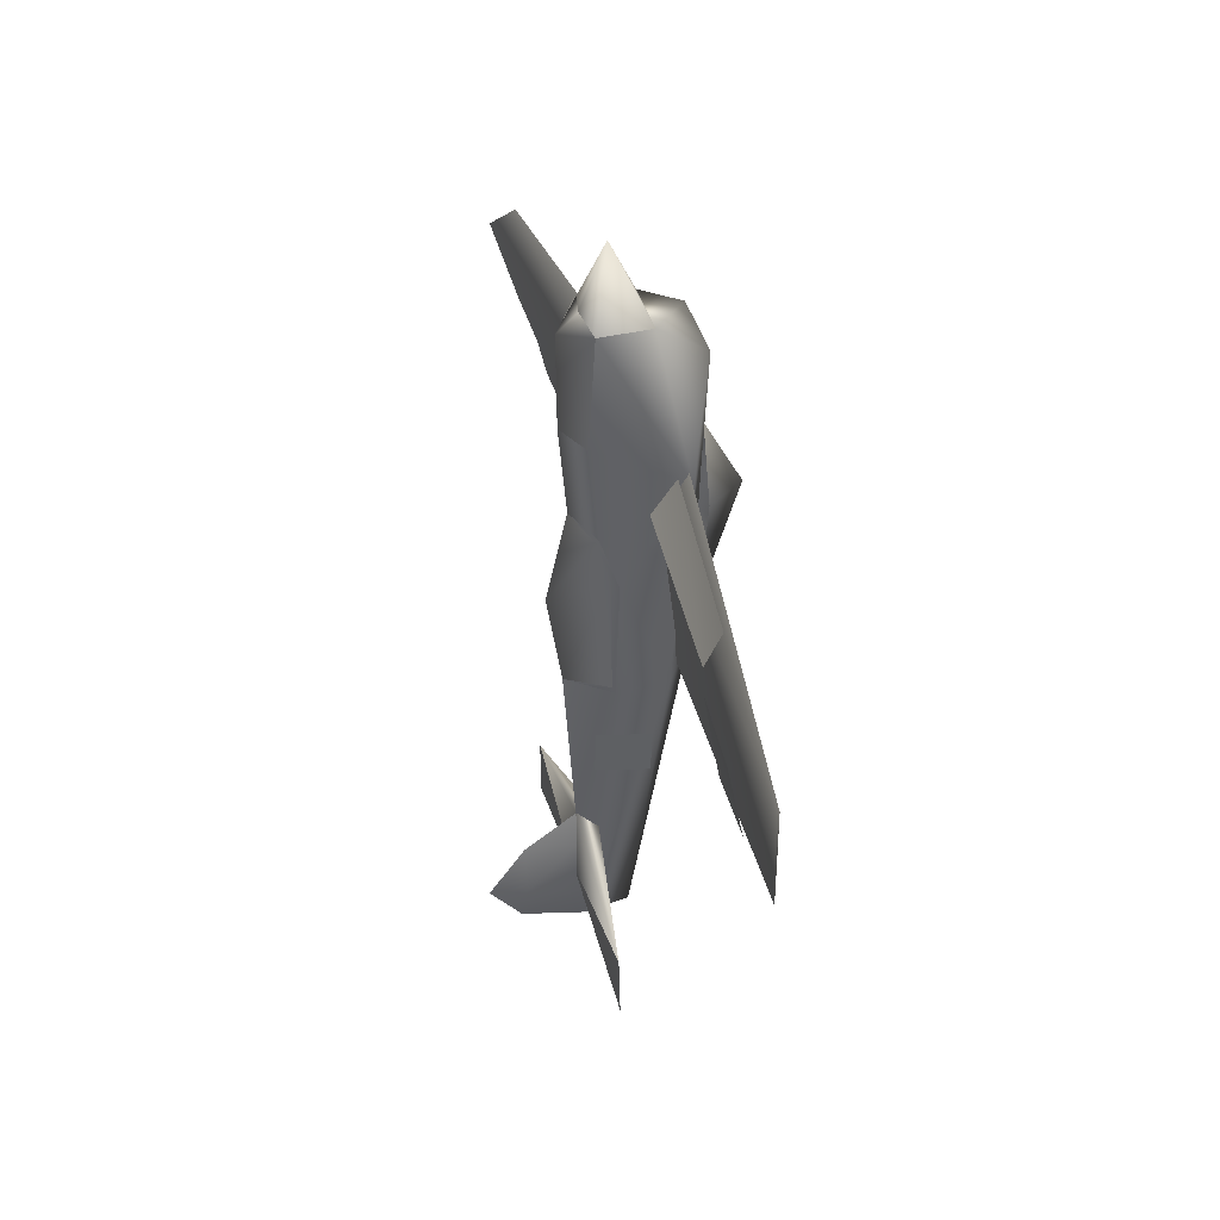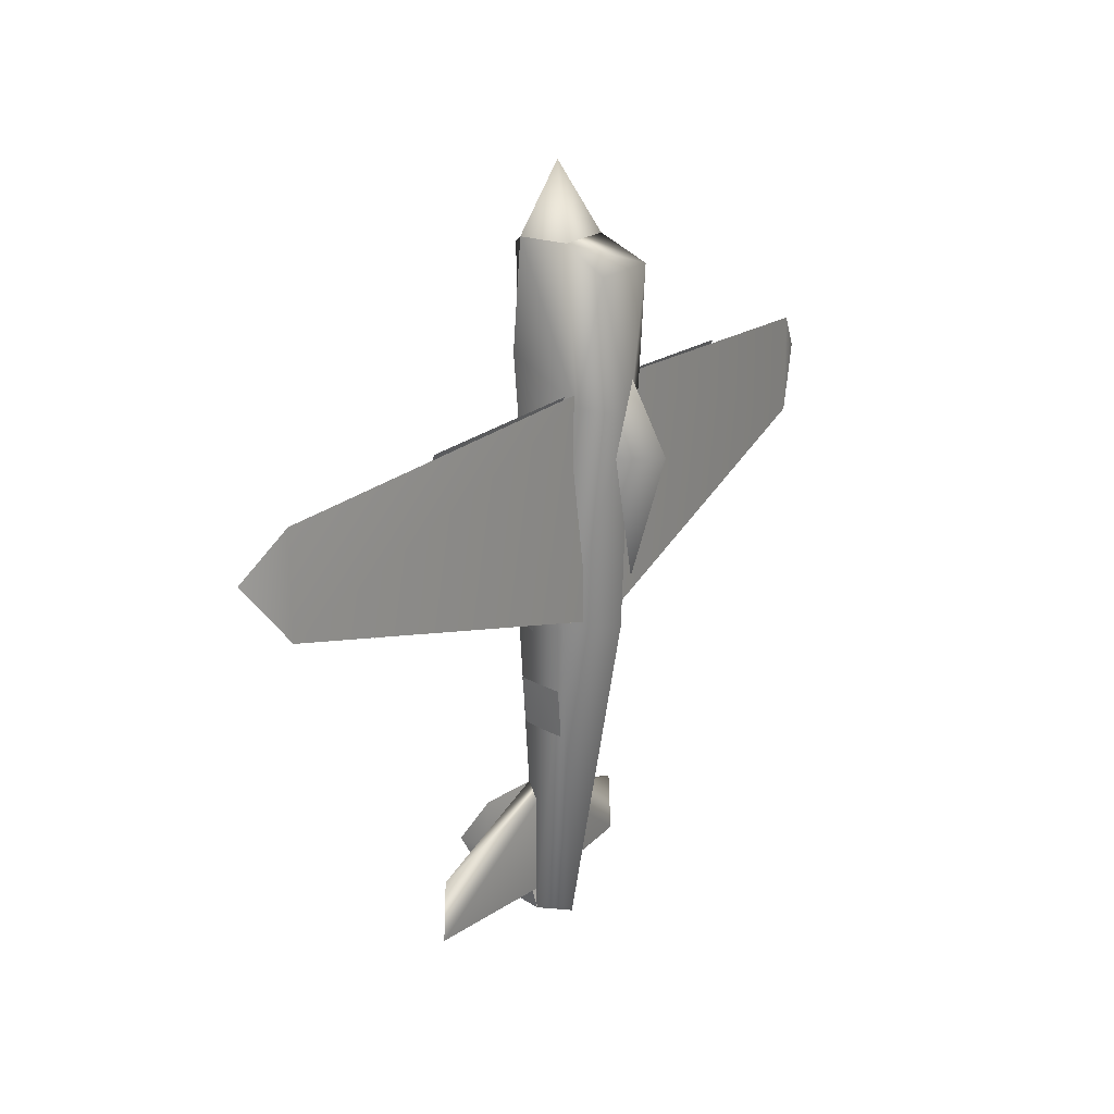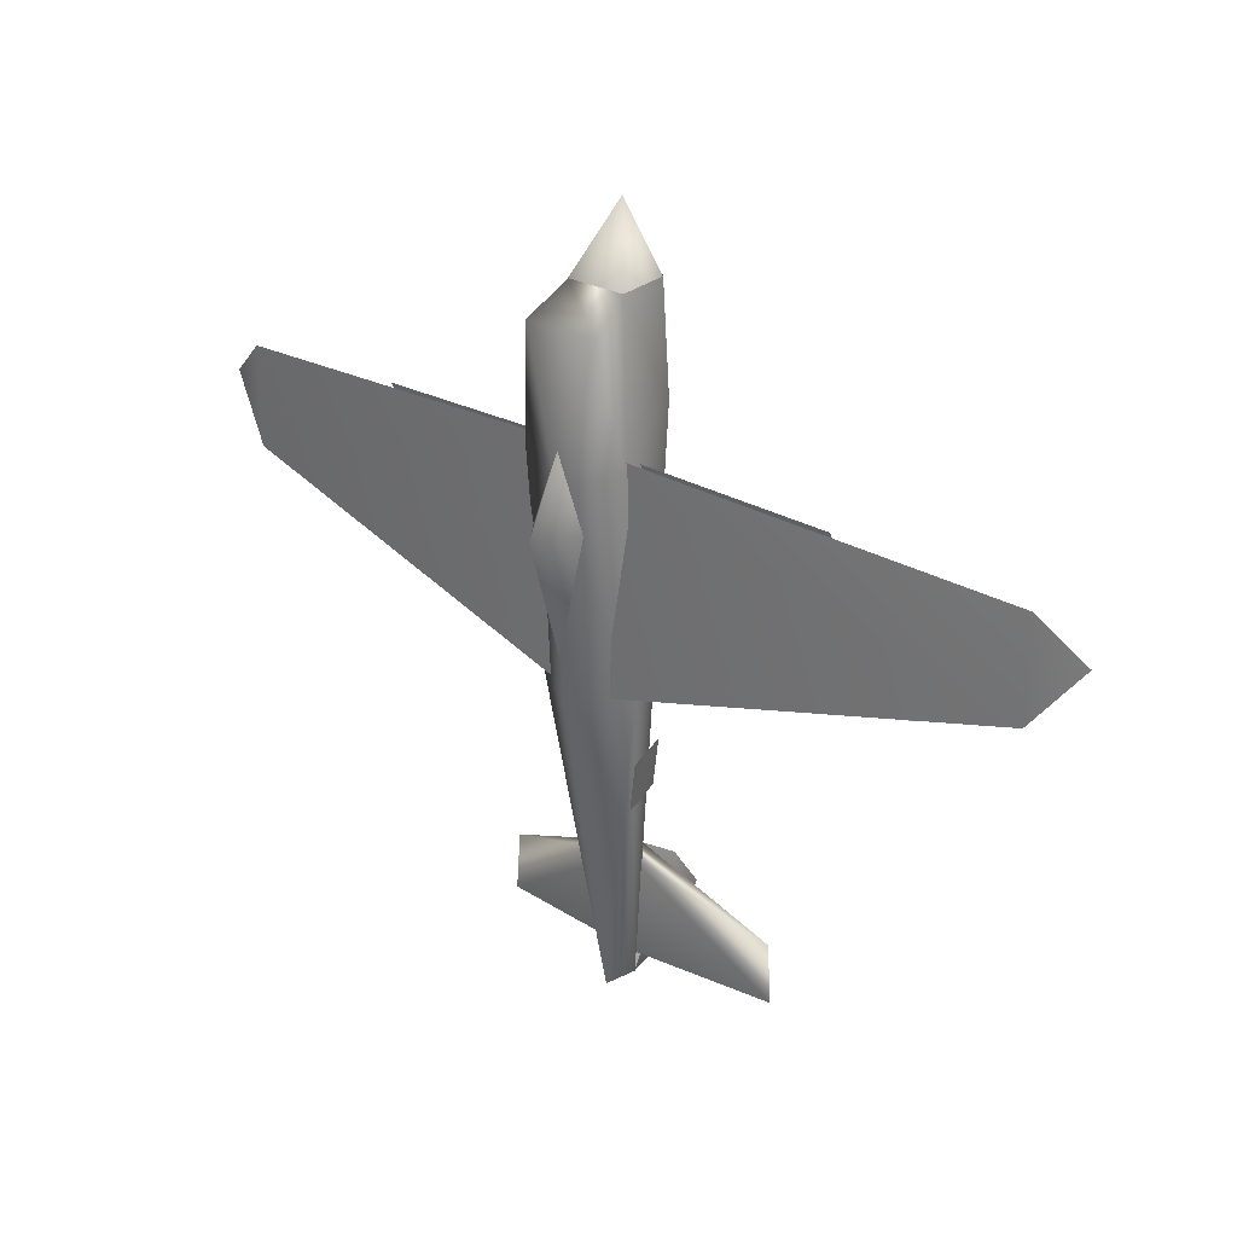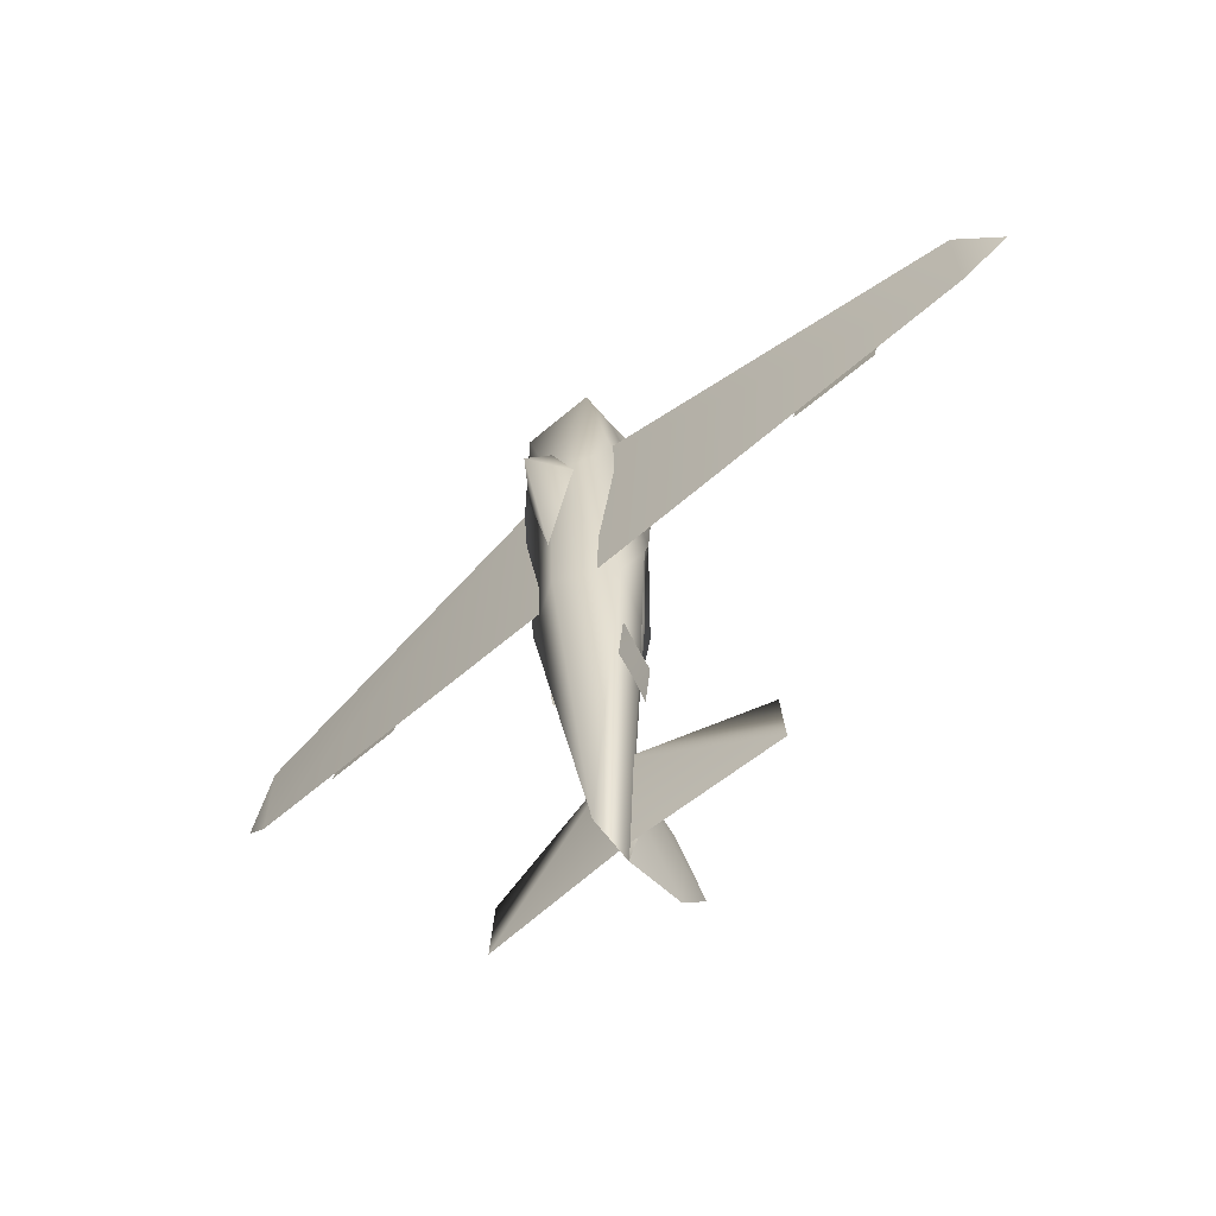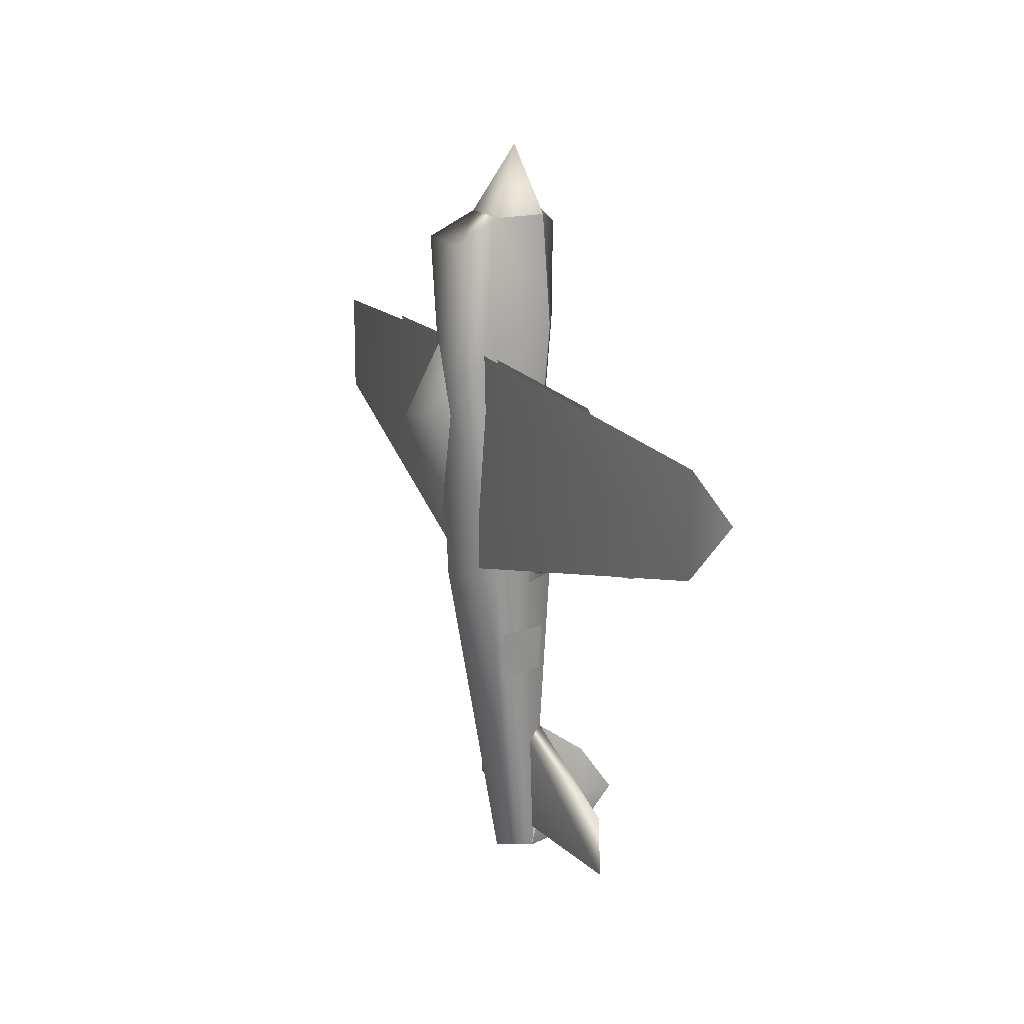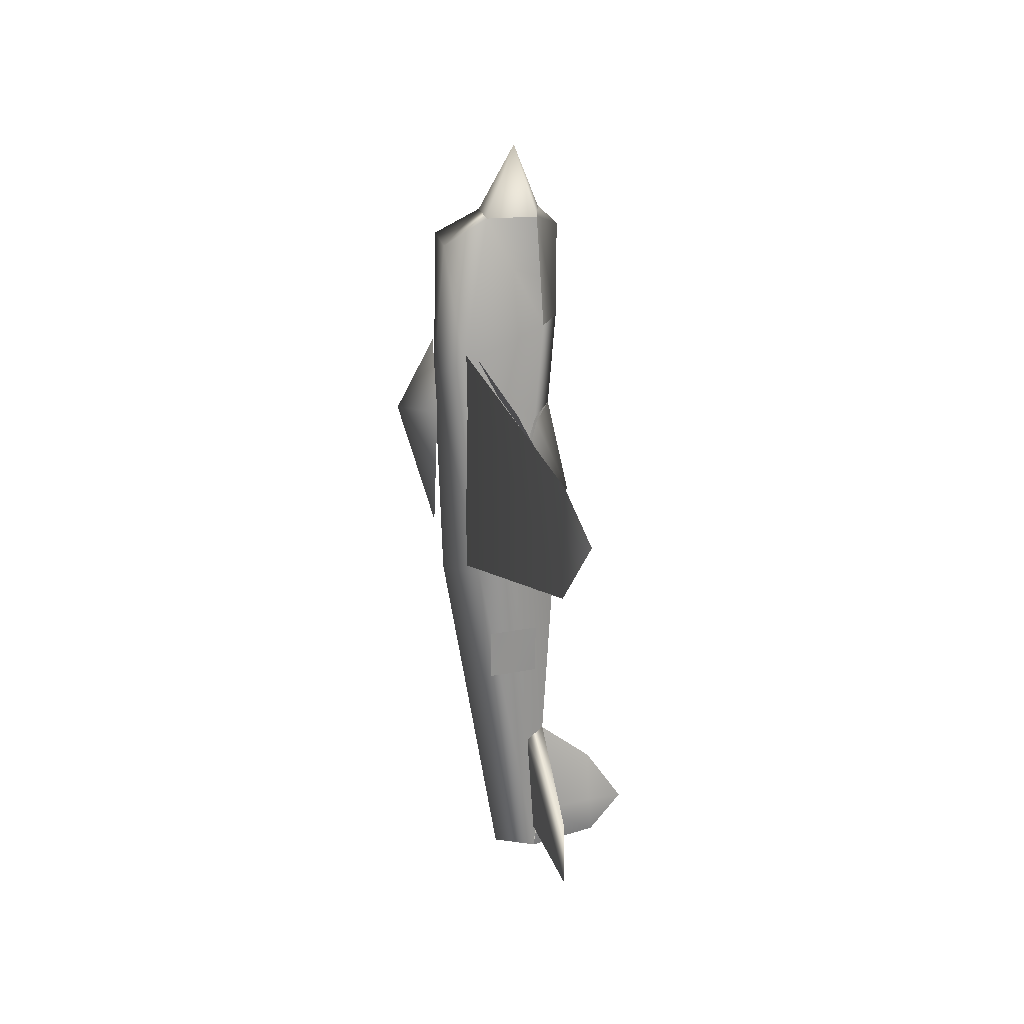
<metadata>
{"format":"obj","ext":"obj","renderer":"f3d","projection":"perspective","resolution":1024,"background":"white","views":[{"elev":41.2,"azim":-105.2,"up":"+Z"},{"elev":19.6,"azim":-56.6,"up":"+Z"},{"elev":27.9,"azim":39.0,"up":"+Z"},{"elev":-62.8,"azim":40.9,"up":"+Z"},{"elev":16.5,"azim":65.4,"up":"+Z"},{"elev":17.4,"azim":81.2,"up":"+Z"}]}
</metadata>
<code>
v -0.0272 1.715 -4.53
v -0.1742 1.767 -3.996
v -0.0272 2.485 -4.343
v -0.1199 2.435 -3.882
v -0.1169 1.826 -3.256
v -0.0272 2.433 -3.286
v -0.0272 1.81 -2.84
v -0.0272 2.86 -3.886
v -0.0272 2.485 -4.343
v -0.0272 2.86 -3.886
v 0.0654 2.435 -3.882
v -0.0272 2.433 -3.286
v -0.0272 1.715 -4.53
v 0.1173 1.768 -3.967
v -0.0272 1.81 -2.84
v -2.834 1.071 0.2204
v -3.865 1.152 0.4212
v -2.849 1.261 1.371
v -3.86 1.34 1.402
v -0.5265 1.081 -1.33
v -0.462 1.379 -1.328
v -0.4671 1.081 -1.921
v -0.3985 1.379 -1.921
v -0.311 1.677 -1.921
v -0.3828 1.677 -1.329
v 0.2501 1.677 -1.921
v 0.3215 1.677 -1.329
v 0.3395 1.379 -1.921
v 0.3952 1.379 -1.328
v 0.475 1.081 -1.329
v 0.4076 1.081 -1.921
v 2.834 1.047 0.2204
v 2.849 1.269 1.371
v 3.865 1.128 0.4212
v 3.86 1.348 1.402
v -5.067 1.24 1.958
v -5.606 1.448 1.46
v -5.057 1.235 0.7339
v -5.606 1.448 1.46
v -5.067 1.24 1.958
v 0 1.02 1.793
v -0.0272 0.7094 2.372
v -5.057 1.235 0.7339
v -0.0272 0.7592 -0.531
v -0.0272 0.7592 -0.531
v -0.0272 0.7094 2.372
v -0.581 1.158 1.793
v -2.824 1.271 1.713
v -0.6789 0.8996 2.283
v -2.857 1.086 2.15
v -0.0297 1.705 -4.253
v -0.0272 1.584 -2.879
v -1.855 1.803 -4.192
v -1.803 1.807 -3.453
v -1.803 1.807 -3.453
v -0.0272 1.858 -3.71
v -1.855 1.803 -4.192
v -0.0297 1.705 -4.253
v -0.6359 0.9299 -0.4893
v -0.6804 0.7386 2.191
v -0.526 1.454 0.8375
v -0.4304 1.649 1.441
v -0.4525 1.48 -0.6925
v -0.526 1.454 0.8375
v -0.4551 1.52 -0.6024
v -0.467 1.535 0.8852
v -0.3757 1.066 3.928
v -0.3941 1.67 3.94
v -0.4179 1.752 2.611
v -0.4304 1.649 1.441
v -0.4102 1.668 1.385
v -0.0272 1.825 -2.84
v -0.0272 1.858 -3.71
v -0.0272 0.452 1.946
v -0.0272 0.5422 -0.5583
v -0.4525 1.48 -0.6925
v -0.4694 0.5327 3.629
v -0.0272 1.207 -4.42
v -0.0272 1.72 -4.53
v -0.4551 1.52 -0.6024
v -0.467 1.535 0.8852
v -0.0348 1.959 -0.7423
v -0.0272 2.128 0.4133
v -0.0272 1.878 1.54
v -0.4102 1.668 1.385
v -0.0272 1.878 1.54
v -0.0272 1.97 2.64
v -0.4179 1.752 2.611
v -0.3941 1.67 3.94
v -0.0272 1.97 2.64
v -0.0272 1.977 3.792
v -0.0348 1.959 -0.7423
v -0.0272 1.878 1.54
v -0.3757 1.066 3.928
v 0.0065 1.441 4.762
v -0.3941 1.67 3.94
v -0.0348 1.959 -0.7423
v -0.0272 1.742 4.009
v -0.0272 1.742 4.009
v 0 -0.0096 1.555
v -0.3186 0.445 1.554
v 0 0.4312 0.075
v 0 0.4338 2.399
v 0.4114 0.5327 3.629
v 0.3212 1.066 3.928
v 0.3212 1.066 3.928
v 0.3395 1.67 3.94
v 0.3186 0.445 1.554
v 0.3395 1.67 3.94
v -0.0348 1.959 -0.7423
v 0.3979 1.47 -0.701
v -0.0272 1.72 -4.53
v 0.5814 0.9299 -0.4893
v 0.3556 1.668 1.385
v -0.0272 1.878 1.54
v 0.3738 1.648 1.44
v -0.0348 1.959 -0.7423
v 0.4005 1.52 -0.6024
v 0.3979 1.47 -0.701
v 0.3633 1.752 2.611
v 0.3738 1.648 1.44
v 0.3633 1.752 2.611
v 0.3556 1.668 1.385
v 0.4125 1.535 0.8852
v 0.4005 1.52 -0.6024
v 0.6258 0.7386 2.191
v 0.4714 1.454 0.8375
v 1.749 1.807 -3.453
v -0.0272 1.825 -2.84
v -0.0272 1.584 -2.879
v 0.4714 1.454 0.8375
v 0.4125 1.535 0.8852
v 0.3395 1.67 3.94
v -0.0297 1.705 -4.253
v 1.801 1.803 -4.192
v 1.749 1.807 -3.453
v 1.801 1.803 -4.192
v 0.581 1.158 1.793
v 0.6789 0.8996 2.283
v 2.824 1.271 1.713
v 2.857 1.044 2.15
v 5.002 1.184 0.7339
v 5.013 1.189 1.958
v 5.551 1.382 1.46
v 5.002 1.184 0.7339
v 5.013 1.189 1.958
v -0.0272 0.7094 2.372
v 5.551 1.382 1.46
f 2 3 1
f 4 3 2
f 4 8 3
f 4 8 4
f 4 6 8
f 5 6 4
f 5 7 6
f 4 2 5
f 10 11 9
f 12 11 10
f 12 11 11
f 15 11 12
f 15 11 11
f 14 11 15
f 14 9 11
f 13 9 14
f 17 18 16
f 19 18 17
f 33 34 32
f 35 34 33
f 27 28 26
f 29 28 27
f 29 31 28
f 30 31 29
f 21 22 20
f 21 22 21
f 21 23 22
f 25 23 21
f 25 24 23
f 48 49 47
f 50 49 48
f 77 74 104
f 78 59 79
f 75 59 78
f 75 74 59
f 113 74 75
f 113 74 74
f 126 74 113
f 126 104 74
f 105 104 126
f 105 104 104
f 67 104 105
f 67 77 104
f 60 77 67
f 60 74 77
f 59 74 60
f 75 113 75
f 78 113 75
f 78 112 113
f 68 60 67
f 69 60 68
f 62 60 69
f 61 60 62
f 61 59 60
f 76 59 61
f 76 79 59
f 97 79 76
f 110 112 110
f 111 112 110
f 111 113 112
f 127 113 111
f 127 126 113
f 121 126 127
f 121 122 126
f 86 122 121
f 86 87 122
f 86 87 86
f 86 69 87
f 62 69 86
f 122 105 126
f 133 105 122
f 139 140 138
f 141 140 139
f 52 53 51
f 52 53 52
f 52 54 53
f 72 54 52
f 72 73 54
f 129 128 73
f 130 128 129
f 130 135 128
f 134 135 130
f 101 100 101
f 102 100 101
f 102 100 100
f 108 100 102
f 108 100 100
f 103 100 108
f 103 101 100
f 88 90 88
f 89 90 88
f 89 91 90
f 98 91 89
f 98 91 91
f 107 91 98
f 107 90 91
f 120 90 107
f 137 56 136
f 58 56 137
f 58 56 56
f 57 56 58
f 57 55 56
f 93 70 93
f 71 70 93
f 71 64 70
f 66 64 71
f 66 64 64
f 65 64 66
f 65 63 64
f 92 63 65
f 95 96 94
f 95 96 95
f 95 99 96
f 95 99 95
f 95 109 99
f 95 109 95
f 95 106 109
f 94 106 95
f 116 114 115
f 131 114 116
f 131 132 114
f 131 132 131
f 131 118 132
f 119 118 131
f 119 117 118
f 80 82 80
f 81 82 80
f 81 83 82
f 85 83 81
f 85 83 83
f 84 83 85
f 84 83 83
f 123 83 84
f 123 83 83
f 124 83 123
f 124 82 83
f 125 82 124
f 143 142 148
f 46 142 143
f 46 45 142
f 46 45 46
f 46 38 45
f 36 38 46
f 36 37 38
f 146 41 147
f 144 41 146
f 144 41 41
f 145 41 144
f 145 41 41
f 44 41 145
f 44 41 41
f 43 41 44
f 43 41 41
f 39 41 43
f 39 41 41
f 40 41 39
f 40 42 41

</code>
